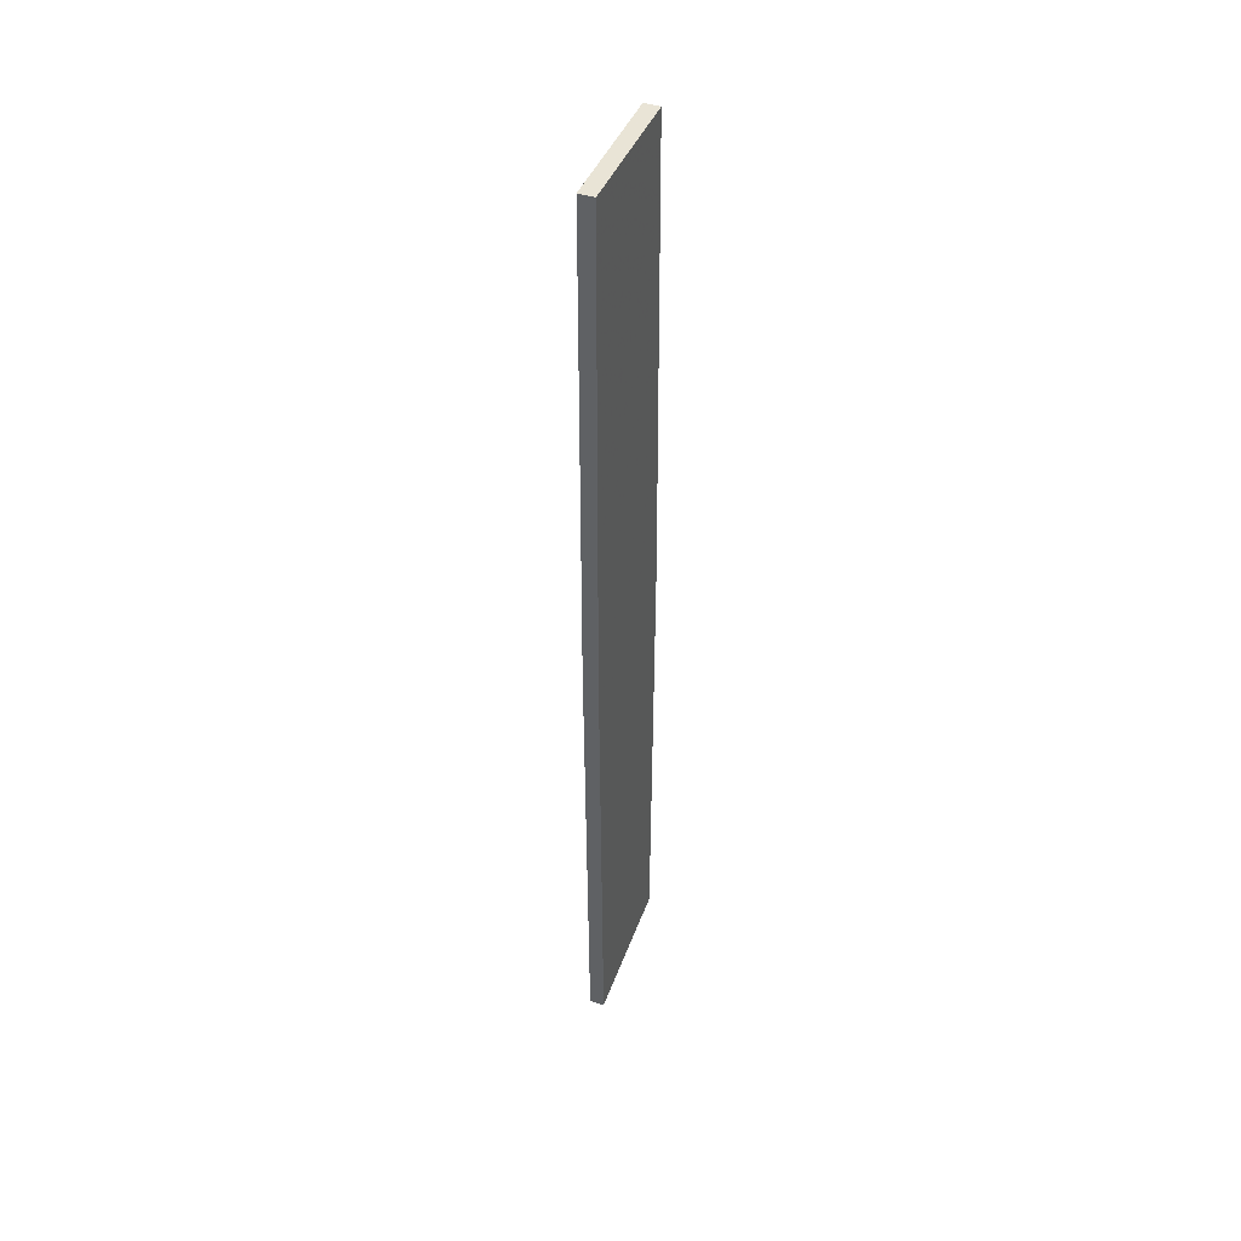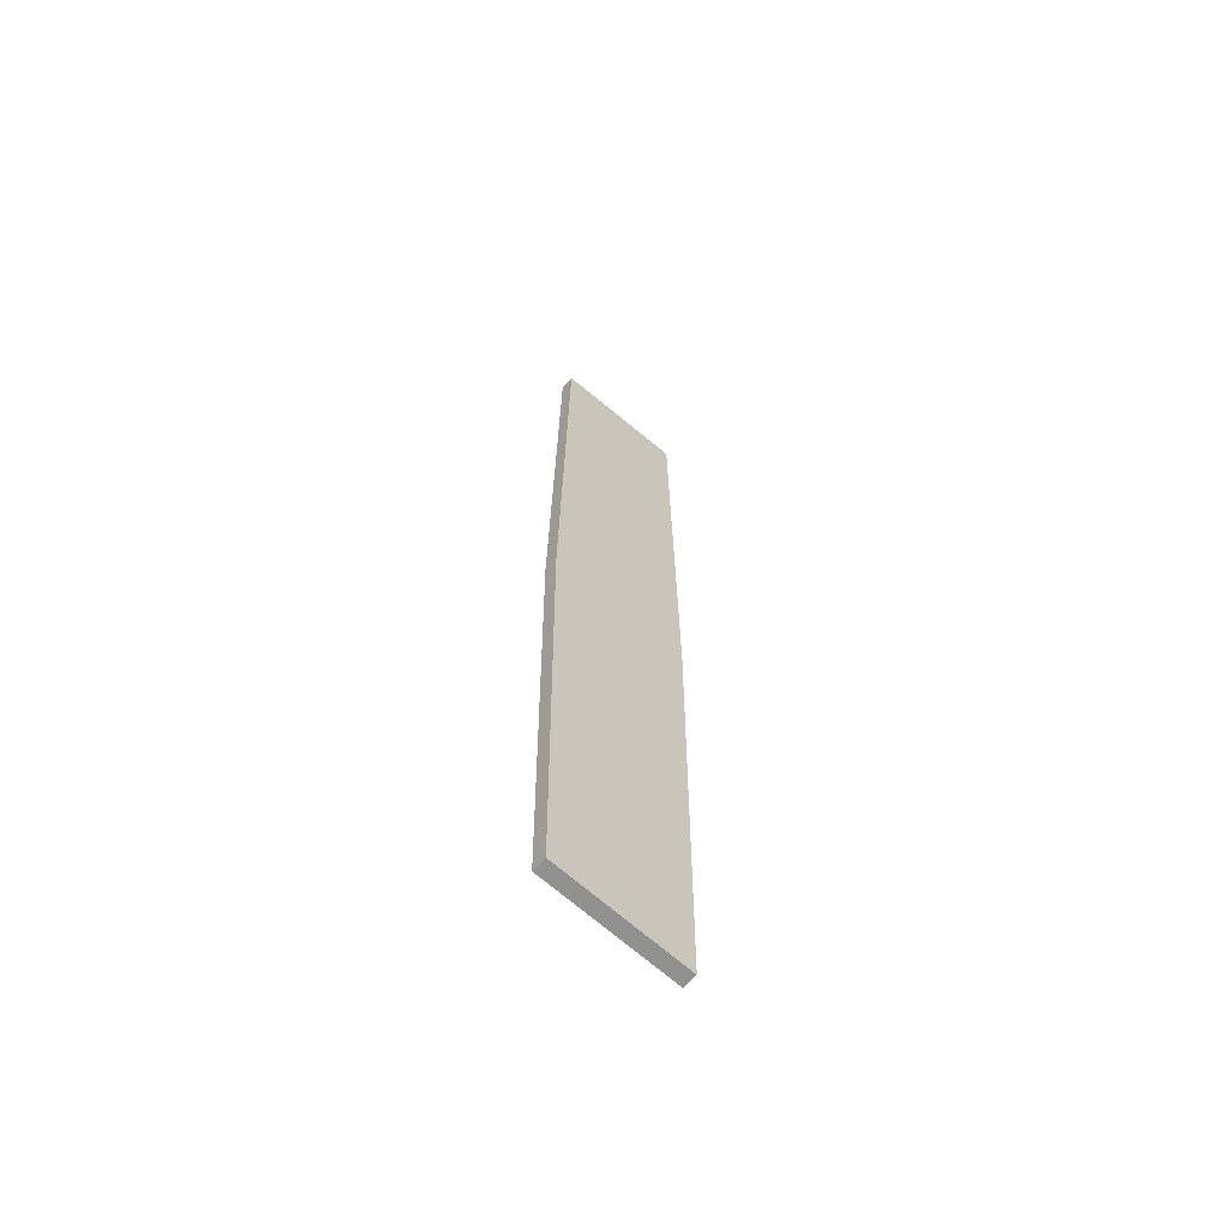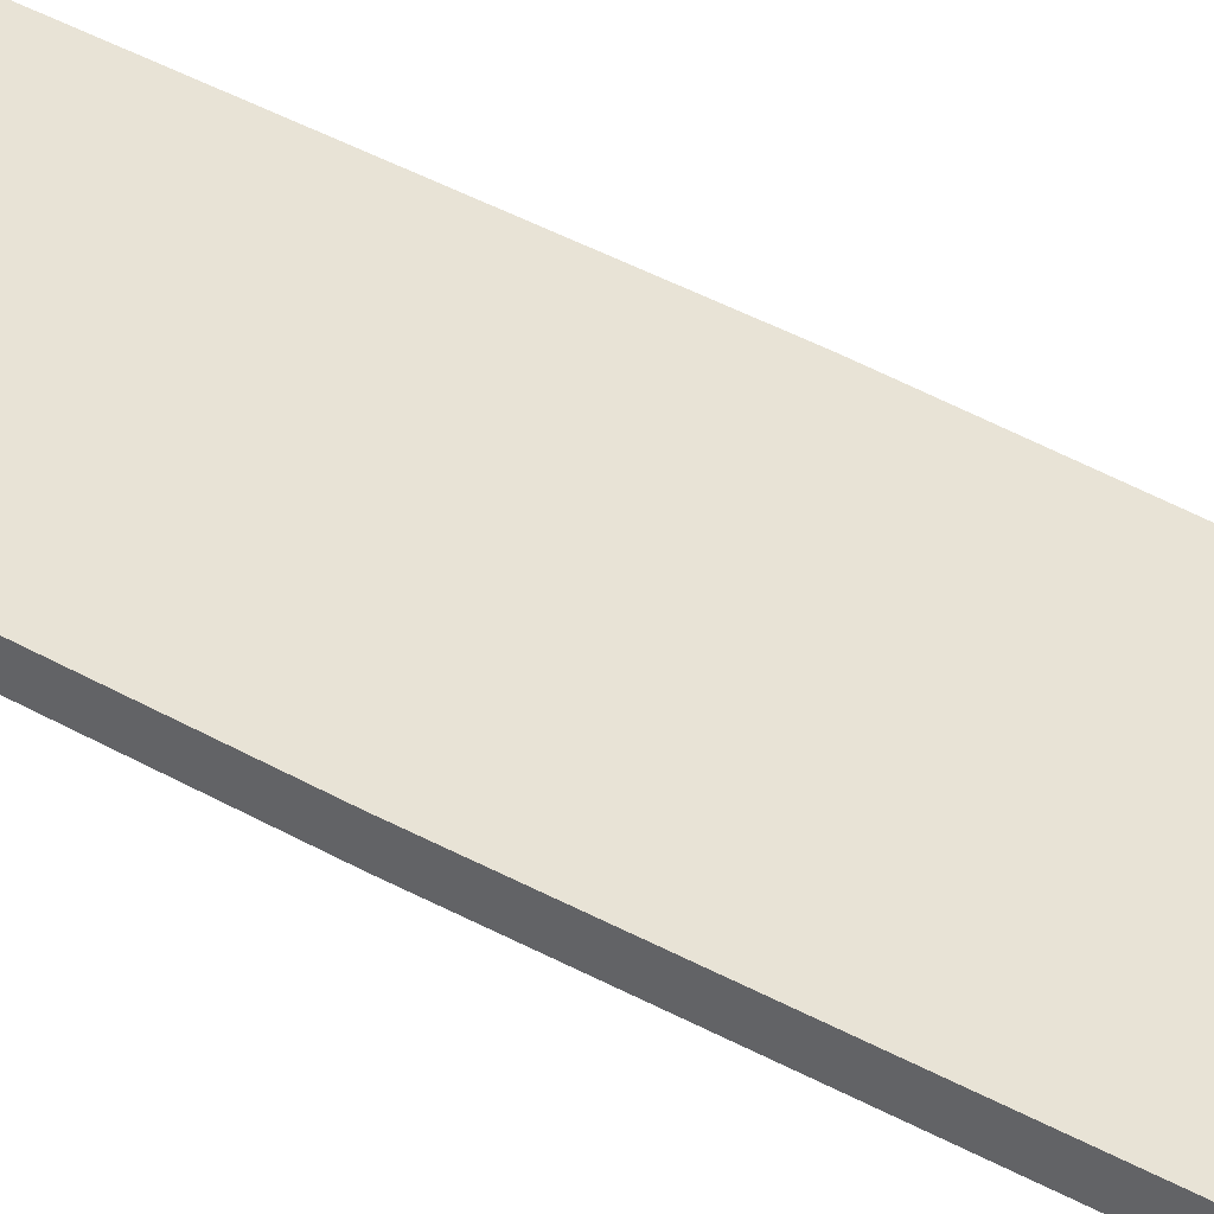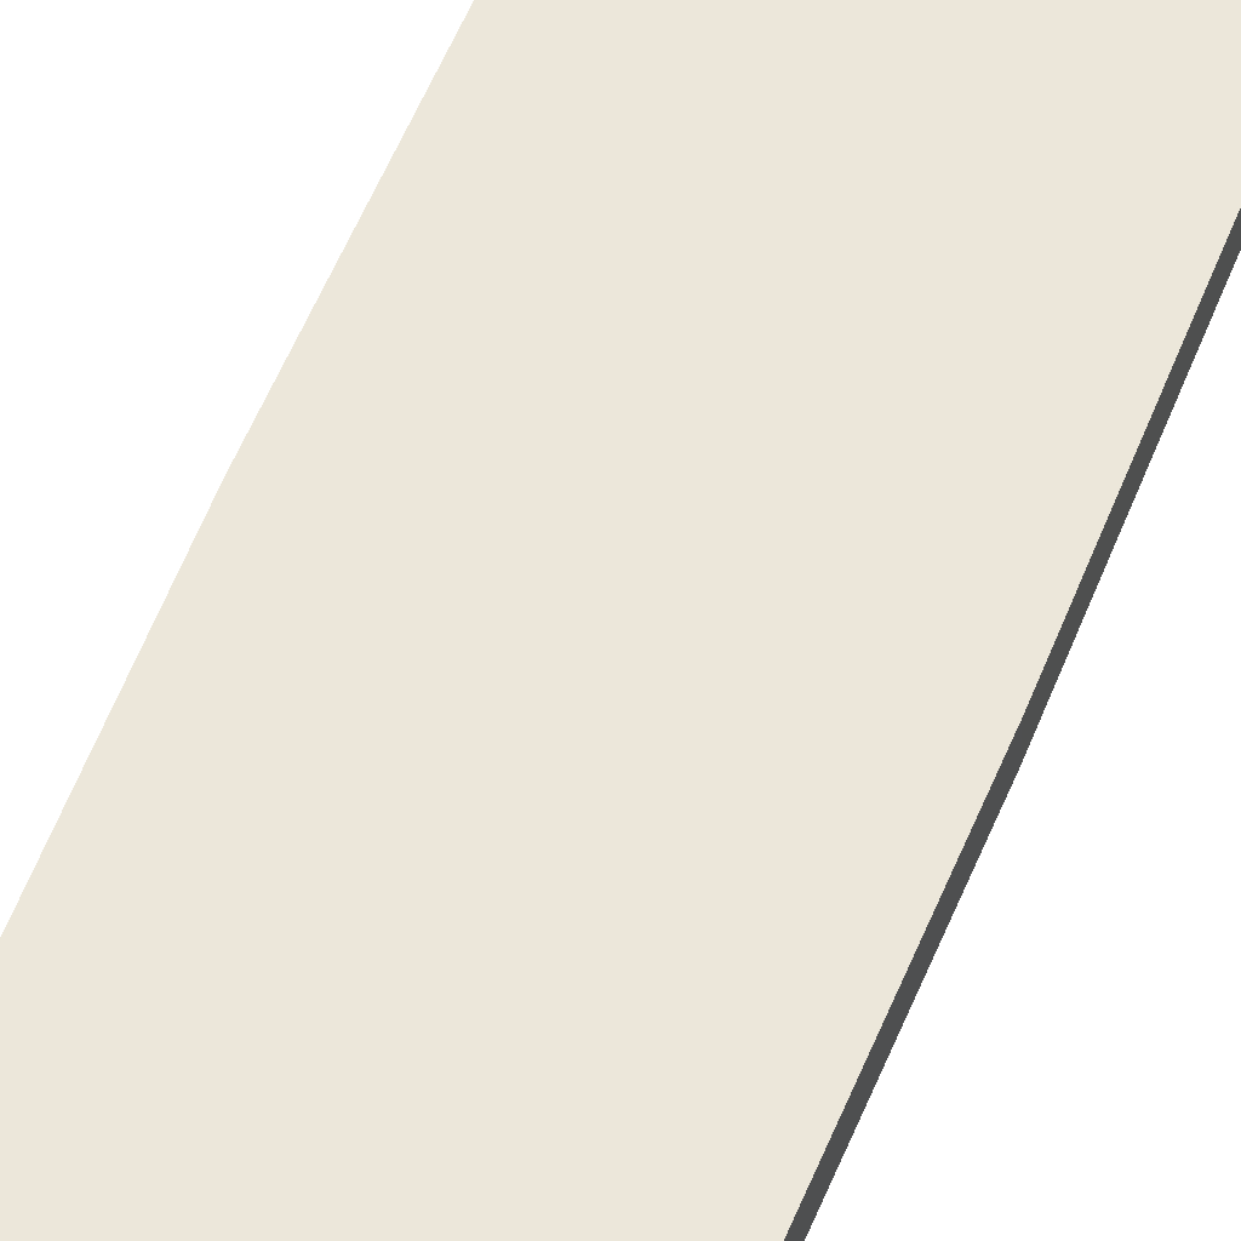
<metadata>
{"format":"obj","ext":"obj","renderer":"f3d","projection":"perspective","resolution":1024,"background":"white","views":[{"elev":45.3,"azim":110.2,"up":"+Z"},{"elev":-64.1,"azim":-41.2,"up":"+Z"},{"elev":41.9,"azim":124.3,"up":"+Y"},{"elev":53.1,"azim":20.7,"up":"+Y"}]}
</metadata>
<code>
v -0.1539 -0.1287 0.3291
v -0.1582 -0.1287 7.27e-18
v -0.1539 -0.1287 -0.3291
v -0.05629 -0.1287 7.27e-18
v -0.05966 -0.1287 0.3344
v -0.05966 -0.1287 -0.3344
v -0.1539 -0.1187 -0.3291
v -0.1582 -0.1187 9.491e-18
v -0.1539 -0.1187 0.3291
v -0.05966 -0.1187 0.3344
v -0.05629 -0.1187 9.491e-18
v -0.05966 -0.1187 -0.3344
f 1 2 3
f 4 5 1
f 3 6 4
f 4 1 3
f 7 8 9
f 9 10 11
f 11 12 7
f 7 9 11
f 1 5 9
f 5 10 9
f 5 4 10
f 4 11 10
f 4 6 11
f 6 12 11
f 6 3 12
f 3 7 12
f 3 2 7
f 2 8 7
f 2 1 8
f 1 9 8

</code>
